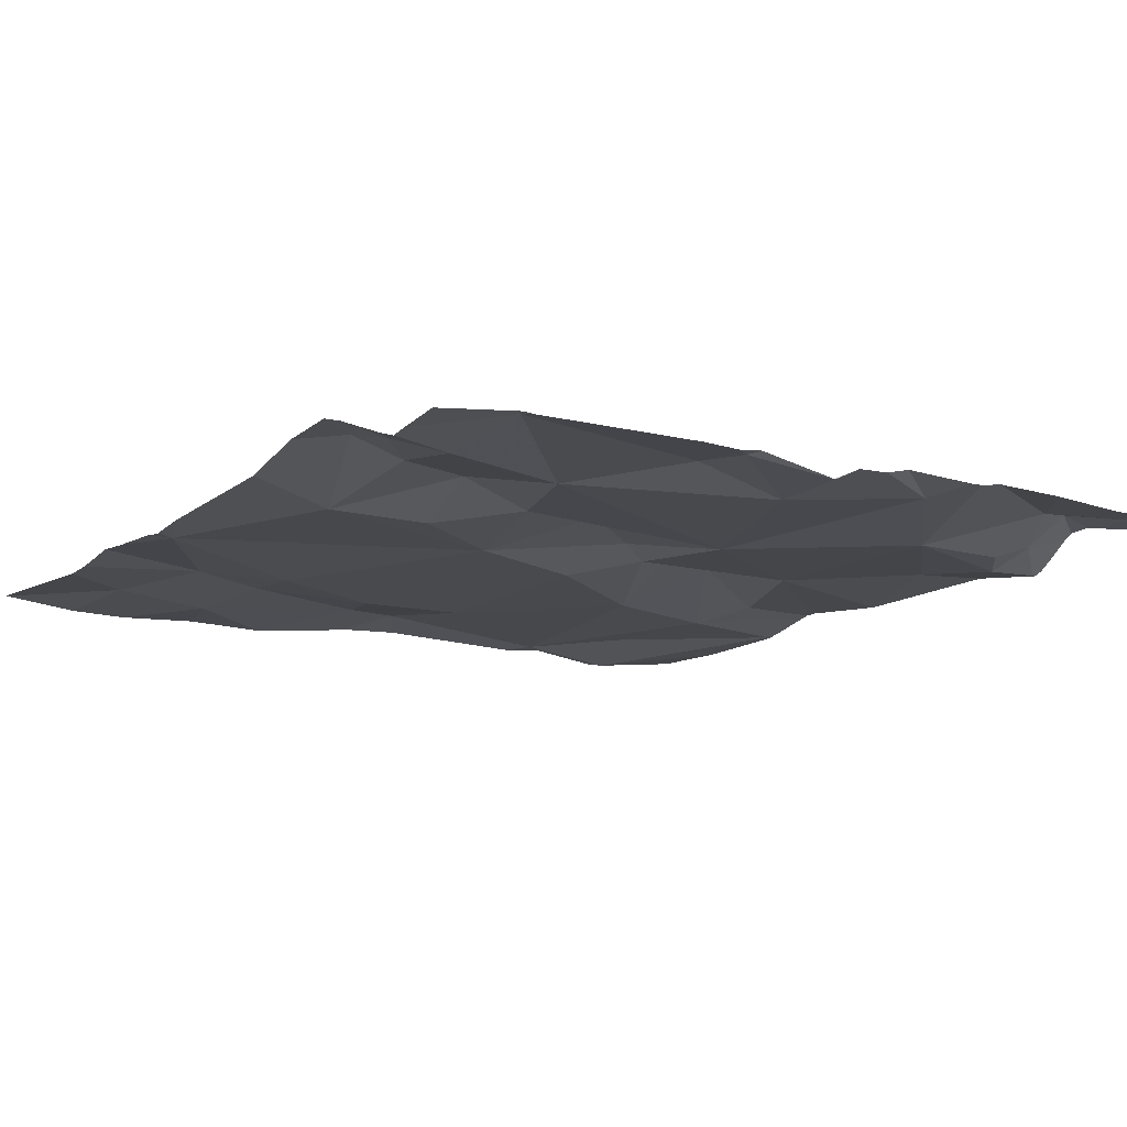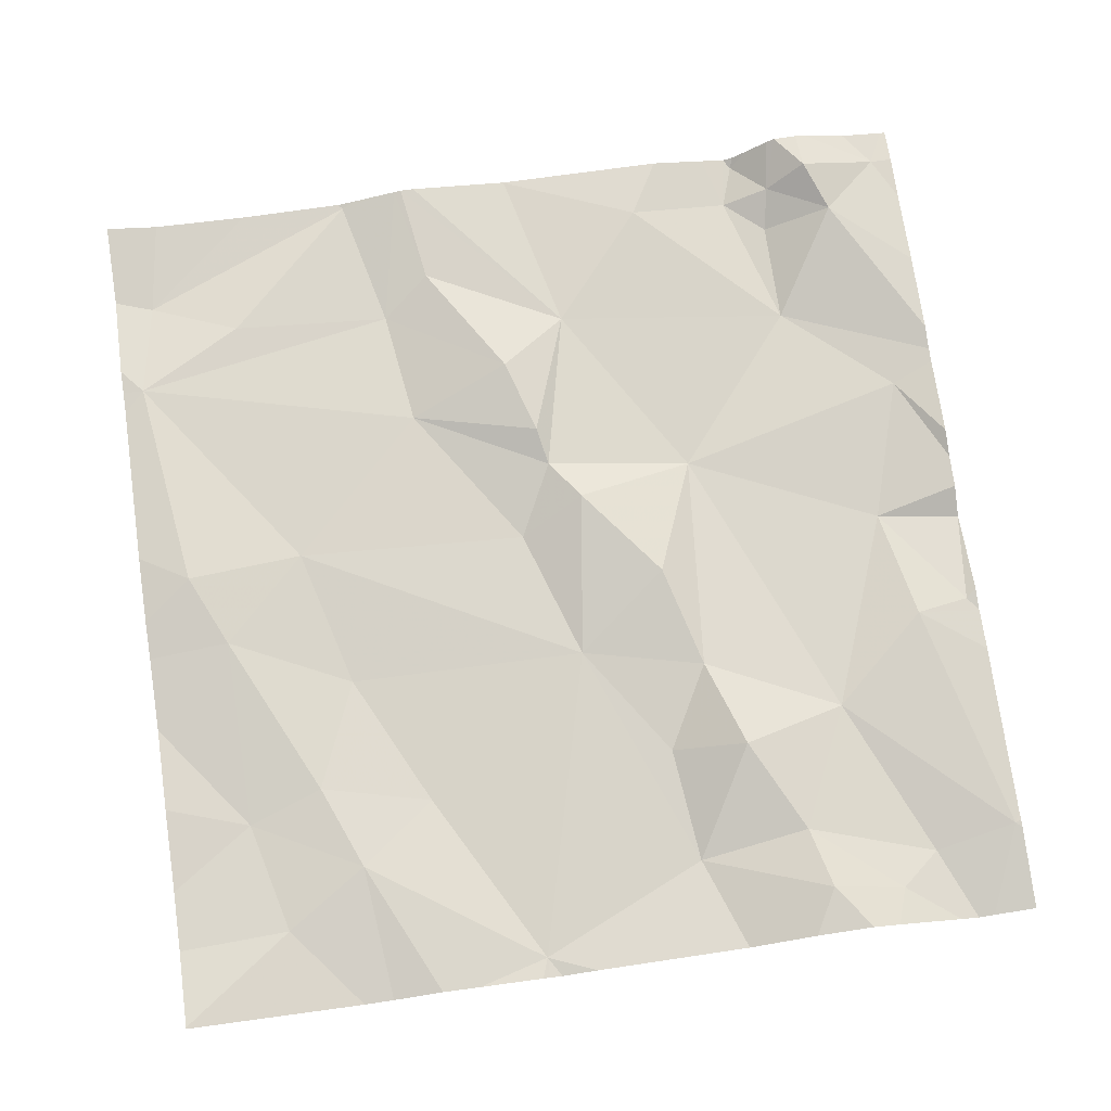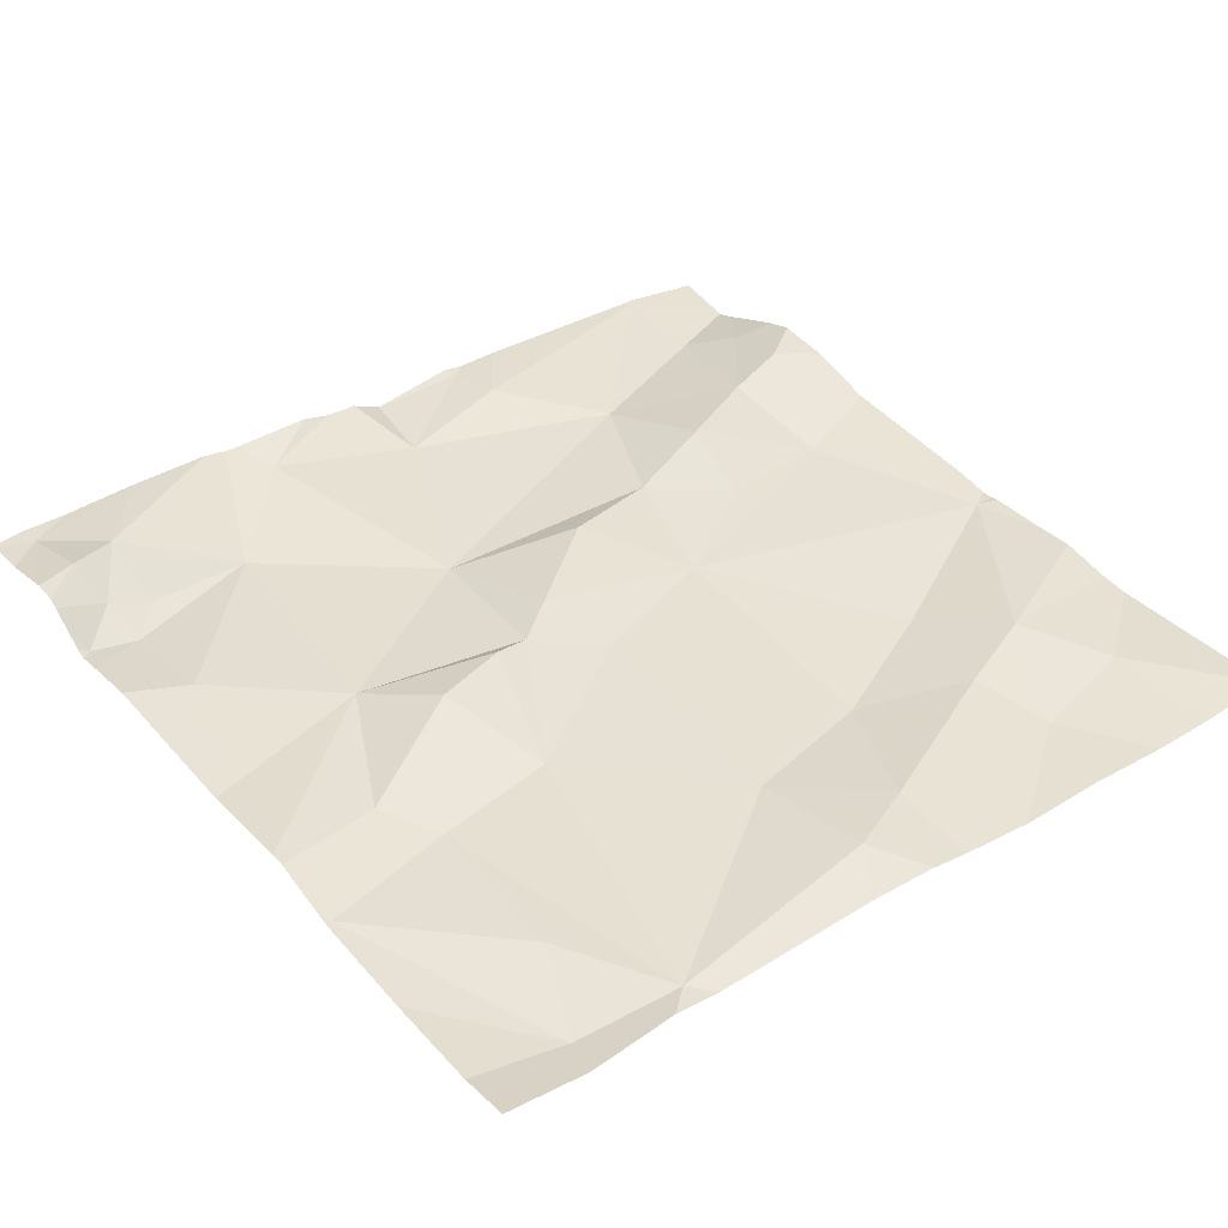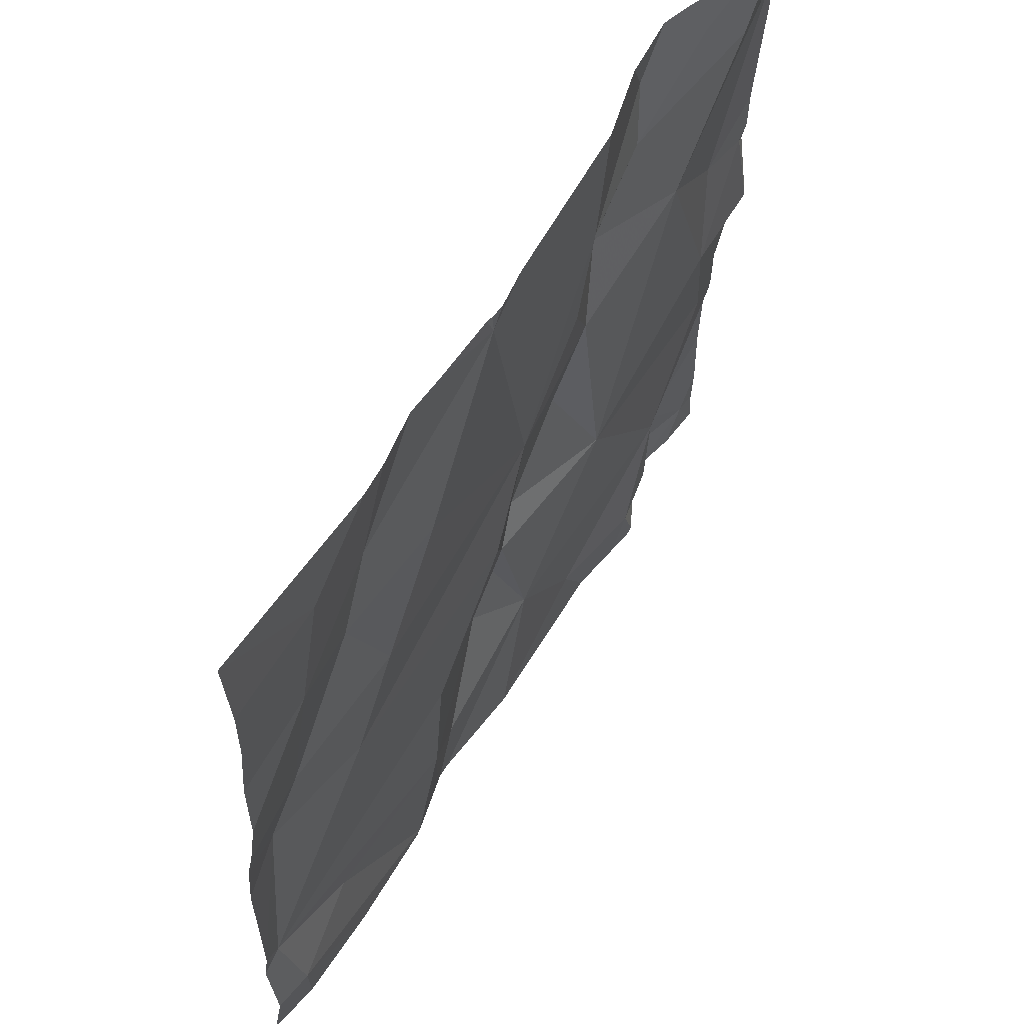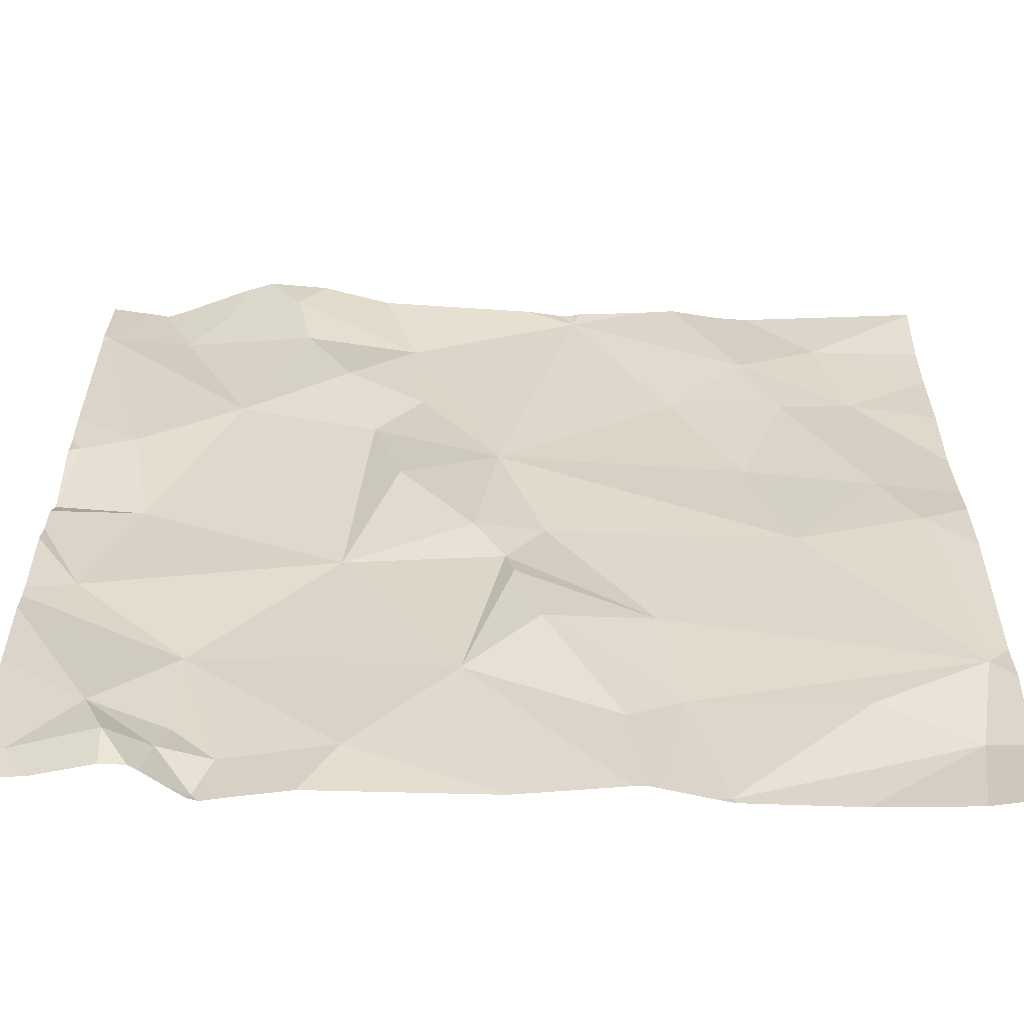
<metadata>
{"format":"obj","ext":"obj","renderer":"f3d","projection":"perspective","resolution":1024,"background":"white","views":[{"elev":-14.7,"azim":-125.4,"up":"+Z"},{"elev":72.4,"azim":171.8,"up":"+Z"},{"elev":41.4,"azim":53.0,"up":"+Z"},{"elev":60.4,"azim":120.6,"up":"+Y"},{"elev":-56.9,"azim":-2.0,"up":"+Y"}]}
</metadata>
<code>
v -142.5 280.6 500.6
v -141.6 281.2 500.6
v -141.6 280.9 500.6
v -142.5 280.8 500.6
v -142.4 280.8 500.6
v -142.5 280.9 500.6
v -142.4 281.2 500.6
v -142.4 281.2 500.6
v -142.4 281 500.6
v -142.5 281.1 500.6
v -141.6 280.5 500.6
v -141.6 281 500.6
v -142.4 280.4 500.6
v -142.5 280.3 500.6
v -141.6 280.5 500.6
v -141.6 281.1 500.6
v -141.6 280.4 500.6
v -142.5 280.9 500.6
v -141.9 281.2 500.6
v -141.9 281.2 500.6
v -142.4 280.5 500.6
v -141.6 281.1 500.6
v -142 281.2 500.6
v -142.2 280.7 500.6
v -142.3 281.2 500.6
v -142.2 280.3 500.6
v -142.1 280.3 500.6
v -141.8 281.2 500.6
v -141.7 281 500.6
v -141.7 280.8 500.6
v -141.8 281 500.6
v -142.1 280.7 500.6
v -142 280.7 500.6
v -142.1 280.6 500.6
v -141.9 280.4 500.6
v -141.7 280.4 500.6
v -141.9 280.3 500.6
v -142 281.2 500.6
v -141.9 281 500.6
v -141.8 280.9 500.6
v -142 281.2 500.6
v -141.9 280.6 500.6
v -141.6 280.5 500.6
v -142.4 281.2 500.6
v -142.3 281.2 500.6
v -142.3 280.3 500.6
v -142.1 280.5 500.6
v -142.1 280.9 500.6
v -142.2 281 500.6
v -142.2 281.1 500.6
v -142.5 281.2 500.5
v -142.5 281.2 500.5
v -142 280.4 500.6
v -141.6 280.7 500.6
v -141.8 280.7 500.6
v -141.6 280.4 500.6
v -142.1 280.6 500.6
v -142 280.5 500.6
v -142.3 280.3 500.6
v -142.4 280.3 500.6
v -142.4 280.4 500.6
v -142.4 280.3 500.6
v -142.2 280.8 500.6
v -142.2 280.9 500.6
v -141.8 281.1 500.6
v -142.2 281 500.6
v -141.6 280.3 500.6
v -142.3 281.2 500.6
v -142.3 281.1 500.6
v -142.5 280.3 500.6
v -141.7 281.1 500.6
v -141.6 280.3 500.6
v -142.5 280.3 500.6
v -142.1 280.3 500.6
v -142.4 280.3 500.6
v -142.2 280.3 500.6
v -142.5 280.6 500.6
v -142.5 280.7 500.6
v -142.5 280.8 500.6
v -142.5 280.7 500.6
v -142.5 280.7 500.6
v -142.5 280.5 500.6
v -142.5 280.5 500.6
v -142.5 280.4 500.6
v -142.4 281.2 500.6
v -142.5 280.3 500.6
v -142.5 280.9 500.6
v -142.5 280.9 500.6
v -142.5 281.1 500.6
v -142.5 280.9 500.6
v -142.5 281.1 500.6
v -142.5 280.8 500.6
v -142 281.2 500.6
v -142.5 280.6 500.6
v -142.5 280.8 500.6
v -142.5 281.1 500.6
v -141.6 280.5 500.6
v -141.6 280.8 500.6
v -141.6 280.8 500.6
v -141.6 280.7 500.6
v -142.4 280.3 500.6
v -142.3 280.3 500.6
v -141.9 280.3 500.6
v -141.9 280.3 500.6
v -142.3 280.3 500.6
v -141.9 280.3 500.6
v -142.3 280.3 500.6
v -141.9 280.3 500.6
v -142.1 280.3 500.6
v -142.1 280.3 500.6
v -142.4 280.3 500.6
v -142.4 280.3 500.6
v -142.4 280.3 500.6
v -141.6 280.3 500.6
v -141.7 280.3 500.6
v -142 280.3 500.6
v -142.5 280.3 500.6
v -142 281.2 500.6
v -141.8 281.2 500.6
v -142.2 281.2 500.6
v -142.5 281.2 500.6
v -141.6 281.2 500.6
v -142.5 281.2 500.6
v -141.6 281.2 500.6
f 123 91 121
f 5 4 79
f 5 6 4
f 7 8 85
f 9 7 10
f 1 5 80
f 105 46 102
f 104 53 47
f 14 13 83
f 18 10 89
f 87 18 90
f 100 54 15
f 9 10 18
f 99 54 100
f 121 10 52
f 21 1 77
f 103 35 53
f 4 6 88
f 10 7 51
f 98 30 54
f 18 6 5
f 120 50 23
f 9 5 24
f 74 26 76
f 30 29 31
f 33 32 34
f 36 35 37
f 31 39 40
f 42 35 43
f 24 1 21
f 24 47 34
f 49 48 50
f 103 53 104
f 55 54 30
f 43 36 56
f 58 57 47
f 119 71 2
f 37 35 103
f 59 46 105
f 46 59 60
f 118 41 93
f 61 13 60
f 13 62 60
f 47 57 34
f 21 59 26
f 47 26 27
f 24 32 63
f 1 24 5
f 43 54 55
f 24 64 9
f 63 64 24
f 55 33 42
f 9 64 66
f 66 64 49
f 44 8 68
f 82 21 94
f 26 47 21
f 13 14 62
f 60 59 61
f 62 14 75
f 60 62 111
f 101 60 113
f 76 59 107
f 13 61 21
f 61 59 21
f 34 32 24
f 32 48 63
f 48 64 63
f 49 64 48
f 55 40 48
f 40 30 31
f 48 33 55
f 33 48 32
f 42 34 57
f 19 41 20
f 43 35 36
f 55 42 43
f 42 58 35
f 47 27 109
f 104 47 116
f 58 47 53
f 31 29 65
f 39 65 41
f 41 48 39
f 25 8 69
f 9 66 69
f 41 50 48
f 66 50 69
f 71 29 22
f 7 9 69
f 39 31 65
f 71 65 29
f 102 46 101
f 41 65 20
f 119 2 124
f 28 71 119
f 49 50 66
f 50 41 23
f 9 18 5
f 33 34 42
f 58 42 57
f 30 40 55
f 47 24 21
f 56 37 108
f 36 37 56
f 58 53 35
f 40 39 48
f 8 25 68
f 45 50 120
f 25 69 50
f 69 8 7
f 101 46 60
f 76 26 59
f 93 41 19
f 3 30 98
f 98 54 99
f 54 43 15
f 43 56 17
f 77 1 78
f 97 43 17
f 74 27 26
f 78 1 81
f 3 29 30
f 79 4 92
f 80 5 79
f 20 65 28
f 81 1 80
f 11 43 97
f 75 14 73
f 82 13 21
f 83 13 82
f 28 65 71
f 84 14 83
f 15 43 11
f 70 86 117
f 12 29 3
f 73 14 70
f 86 14 84
f 72 17 67
f 87 6 18
f 88 6 87
f 17 56 67
f 89 10 96
f 90 18 89
f 67 56 114
f 91 10 121
f 2 71 16
f 38 41 118
f 92 4 95
f 94 21 77
f 16 71 22
f 22 29 12
f 95 4 88
f 96 10 91
f 70 14 86
f 106 37 103
f 107 59 105
f 23 41 38
f 108 37 106
f 45 25 50
f 109 27 110
f 110 27 74
f 111 62 112
f 68 25 45
f 52 10 51
f 112 62 75
f 113 60 111
f 114 56 115
f 51 7 85
f 115 56 108
f 116 47 109
f 85 8 44
f 124 2 122

</code>
